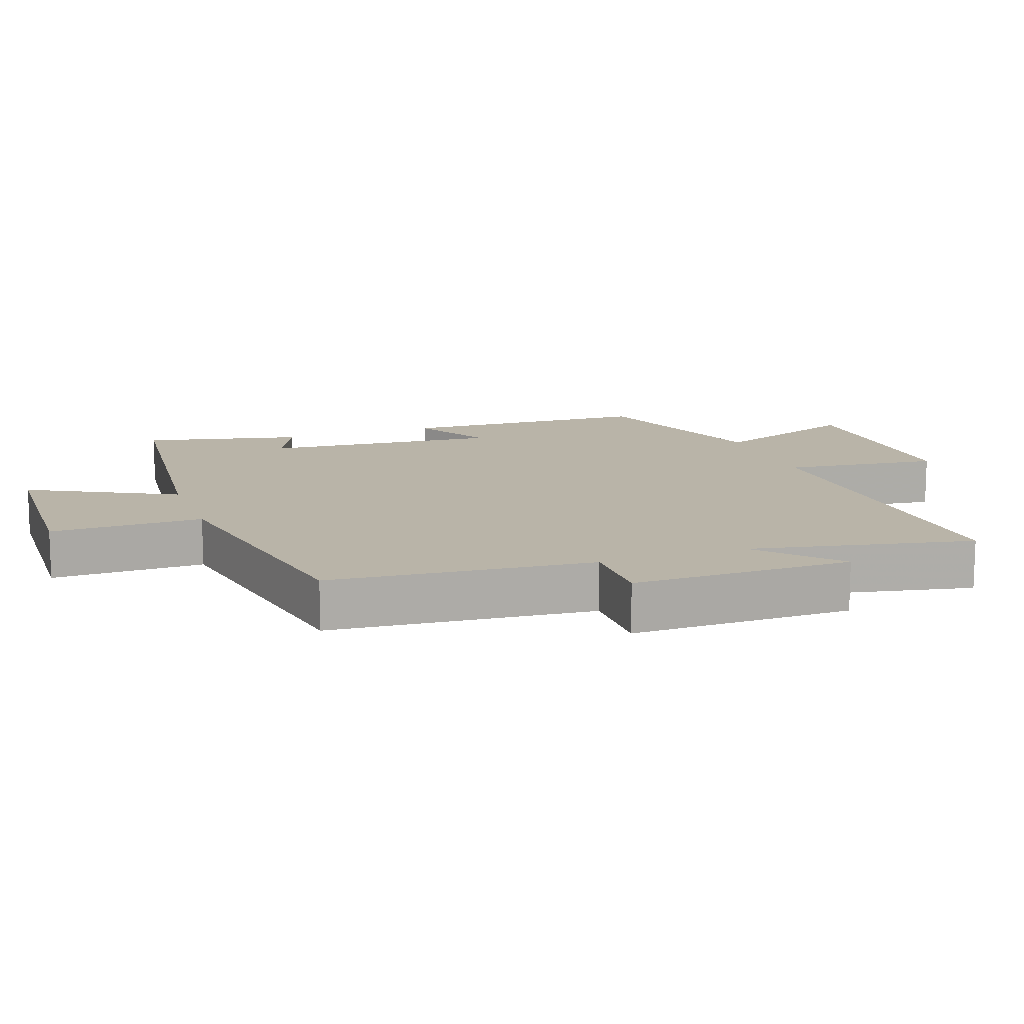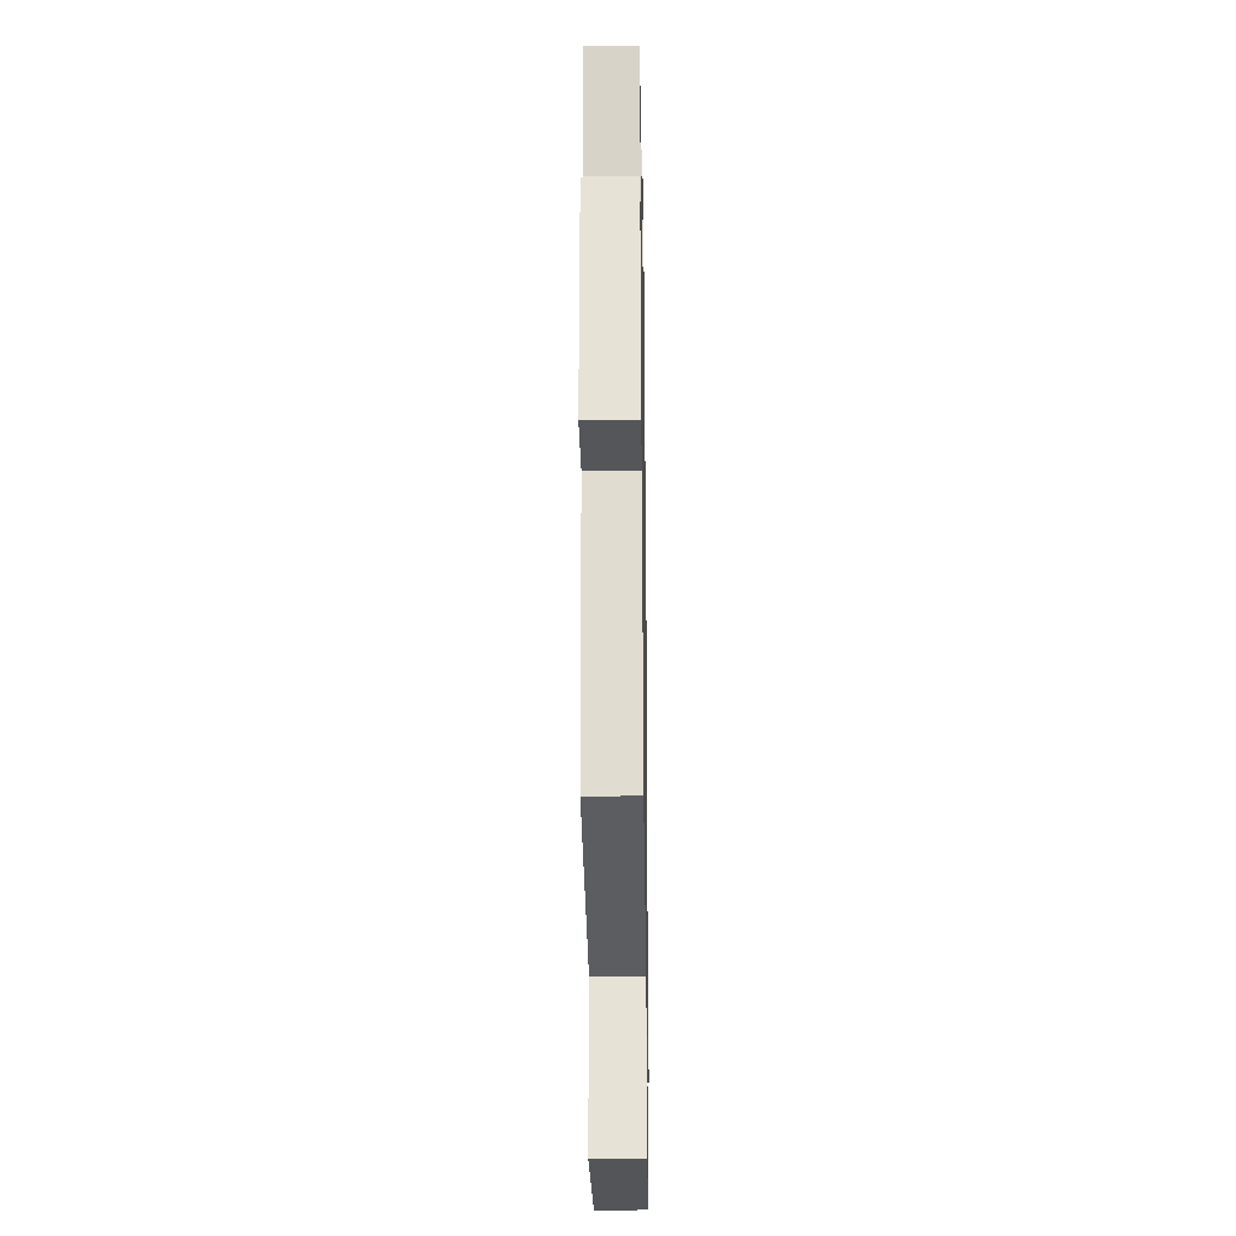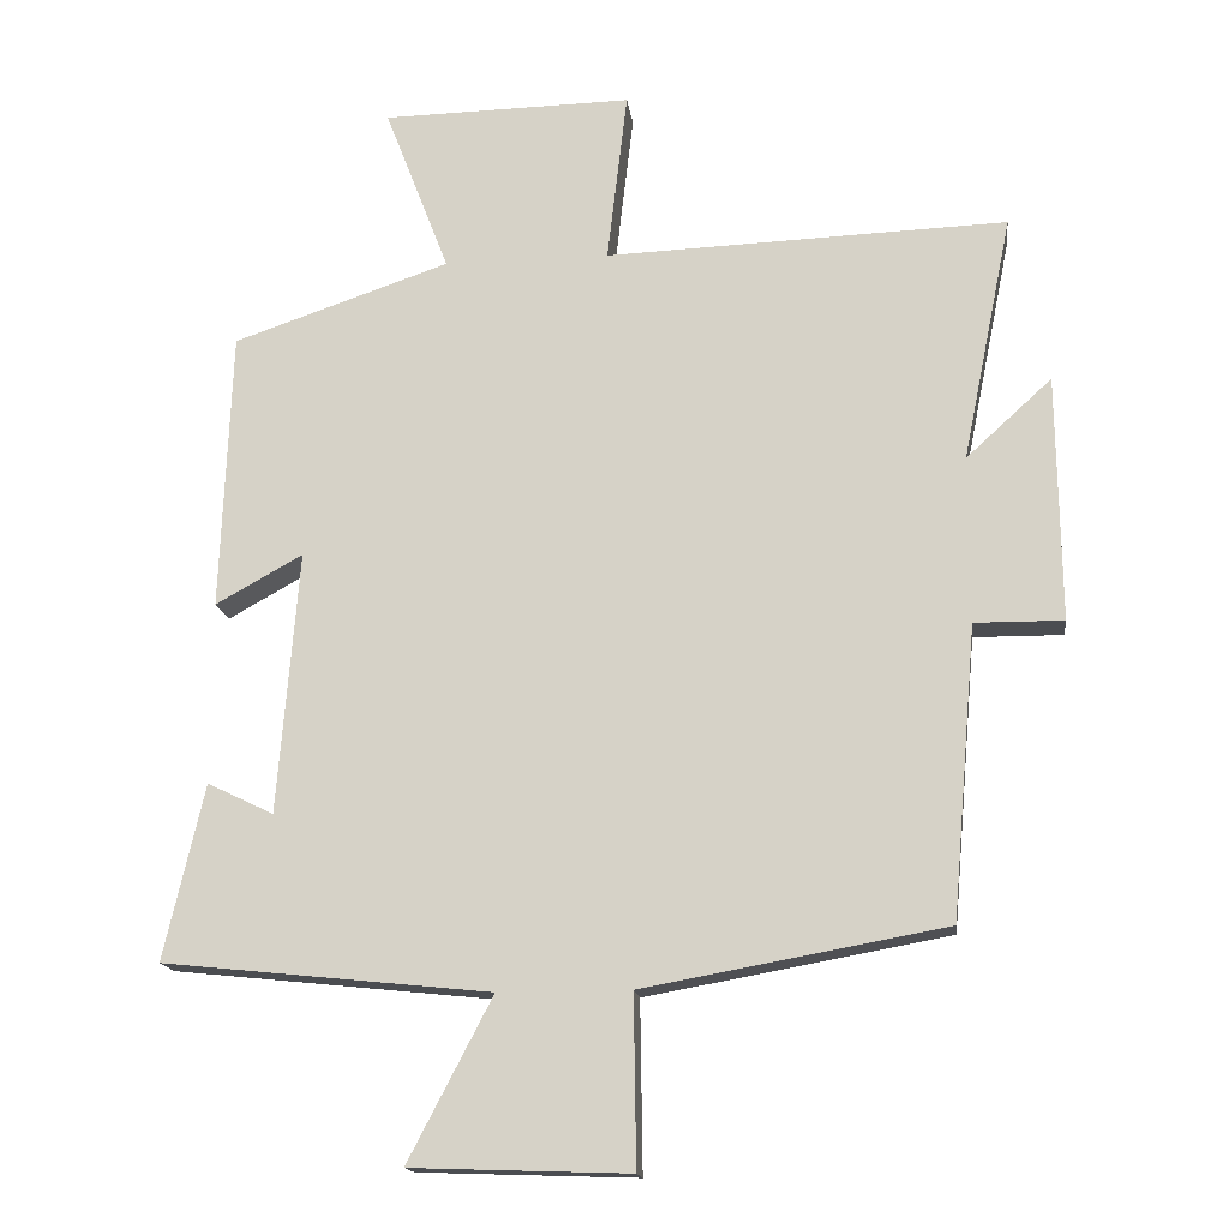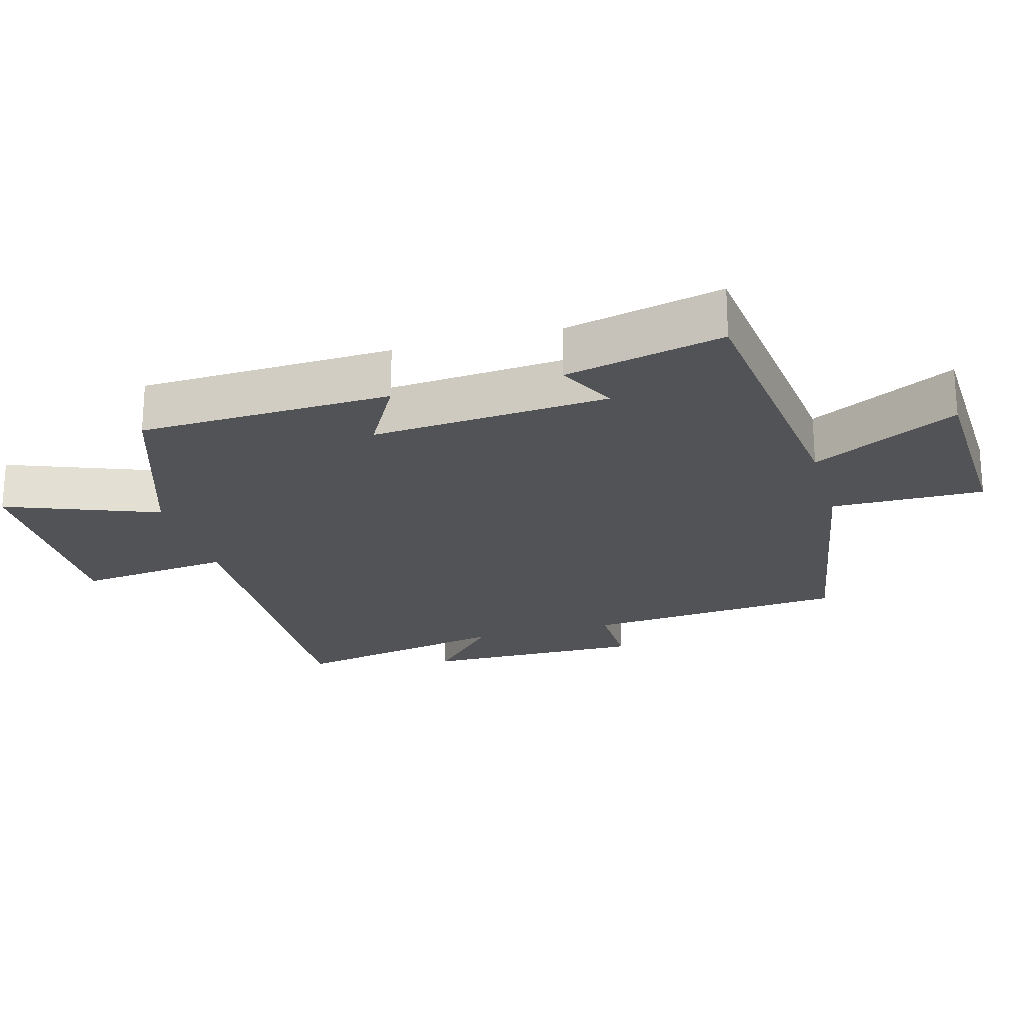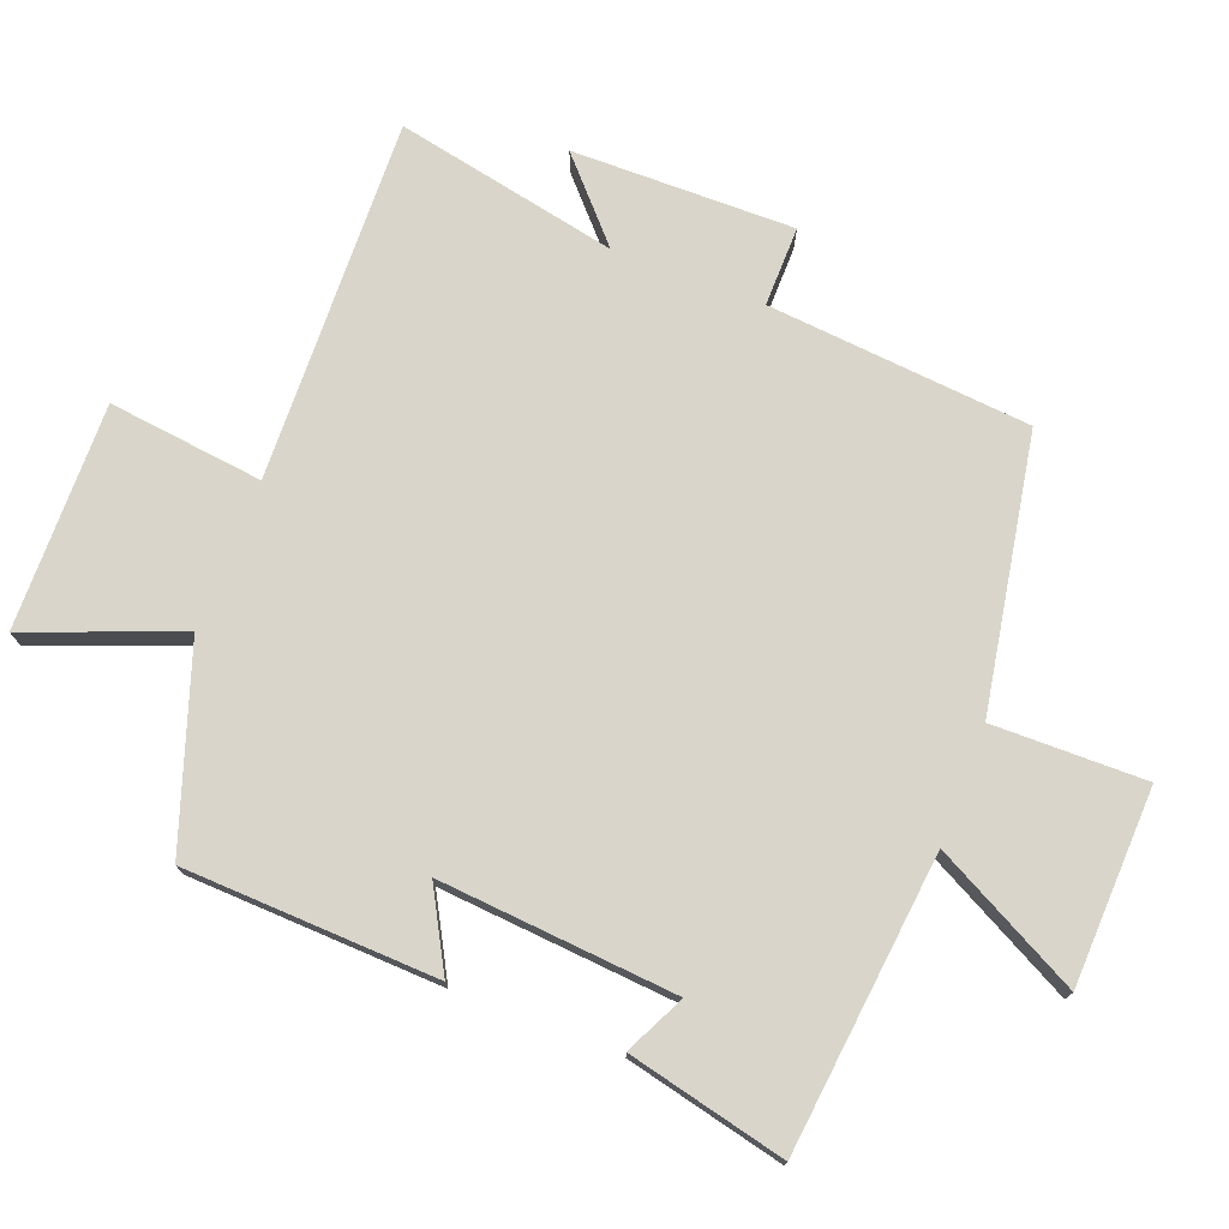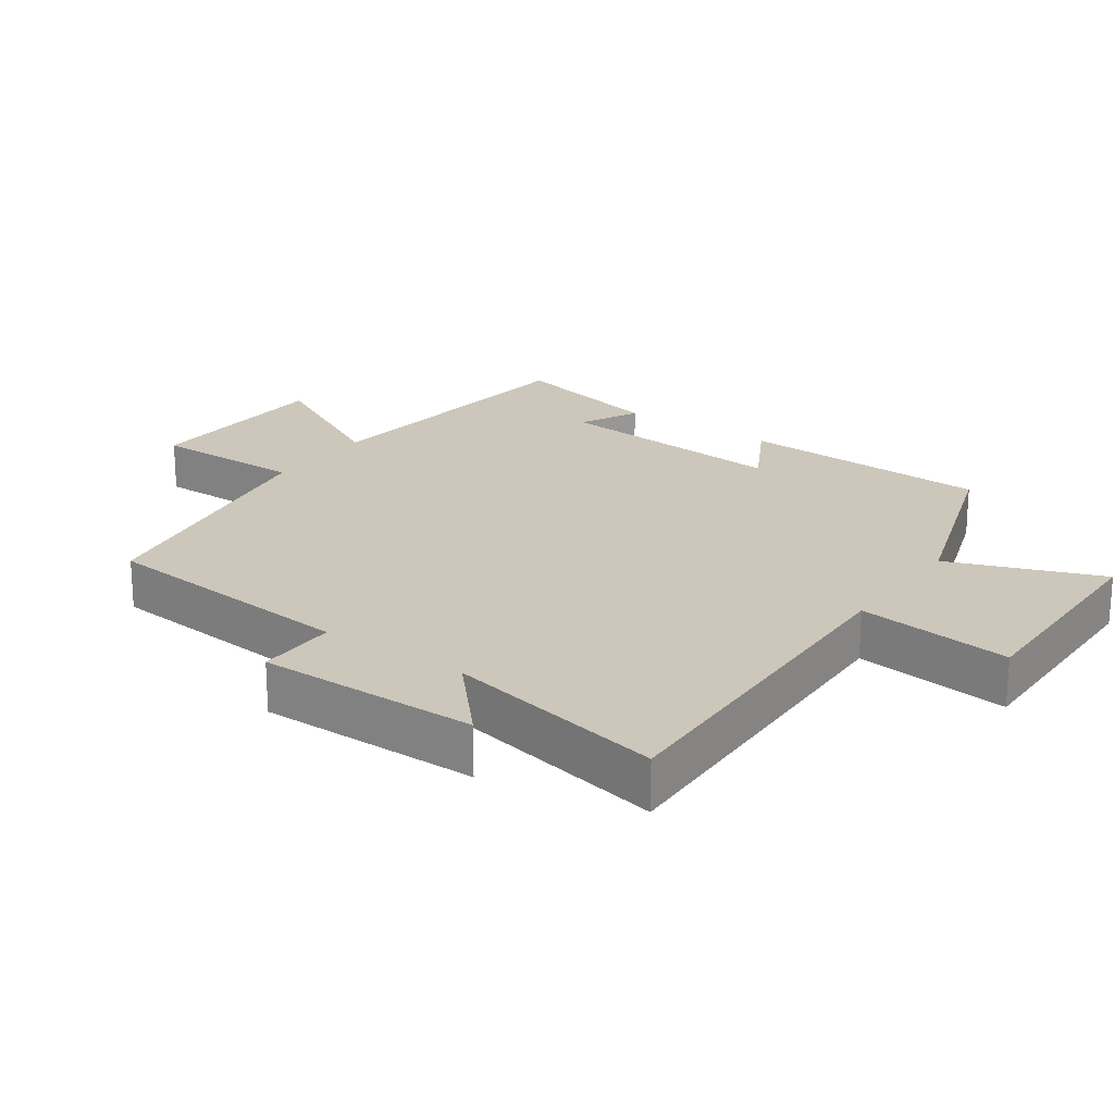
<metadata>
{"format":"obj","ext":"obj","renderer":"f3d","projection":"perspective","resolution":1024,"background":"white","views":[{"elev":13.2,"azim":-109.6,"up":"+Y"},{"elev":-25.9,"azim":-89.1,"up":"+Z"},{"elev":-16.1,"azim":-172.8,"up":"+Z"},{"elev":-22.2,"azim":105.7,"up":"+Y"},{"elev":74.7,"azim":111.1,"up":"+Y"},{"elev":21.5,"azim":-54.5,"up":"+Y"}]}
</metadata>
<code>
v -0.567 0.07 0.519
v -0.027 0.07 0.5
v -0.054 0.07 0.731
v 0.282 0.07 0.725
v 0.195 0.07 0.5
v 0.486 0.07 0.401
v 0.5 0.07 0.025
v 0.383 0.07 0.09
v 0.411 0.07 -0.262
v 0.5 0.07 -0.219
v 0.554 0.07 -0.454
v 0.115 0.07 -0.5
v 0.228 0.07 -0.717
v -0.064 0.07 -0.727
v -0.061 0.07 -0.5
v -0.466 0.07 -0.427
v -0.5 0.07 -0.036
v -0.619 0.07 -0.037
v -0.615 0.07 0.293
v -0.5 0.07 0.188
v -0.567 0 0.519
v -0.027 0 0.5
v -0.054 0 0.731
v 0.282 0 0.725
v 0.195 0 0.5
v 0.486 0 0.401
v 0.5 0 0.025
v 0.383 0 0.09
v 0.411 0 -0.262
v 0.5 0 -0.219
v 0.554 0 -0.454
v 0.115 0 -0.5
v 0.228 0 -0.717
v -0.064 0 -0.727
v -0.061 0 -0.5
v -0.466 0 -0.427
v -0.5 0 -0.036
v -0.619 0 -0.037
v -0.615 0 0.293
v -0.5 0 0.188
f 17 18 19 20
f 15 16 17 20
f 15 20 1 2
f 12 13 14 15
f 11 12 15
f 10 11 15
f 9 10 15
f 8 9 15 2
f 7 8 2
f 6 7 2
f 5 6 2
f 2 3 4 5
f 40 39 38 37
f 40 37 36 35
f 22 21 40 35
f 35 34 33 32
f 35 32 31
f 35 31 30
f 35 30 29
f 22 35 29 28
f 22 28 27
f 22 27 26
f 22 26 25
f 25 24 23 22
f 1 21 22 2
f 2 22 23 3
f 3 23 24 4
f 4 24 25 5
f 5 25 26 6
f 6 26 27 7
f 7 27 28 8
f 8 28 29 9
f 9 29 30 10
f 10 30 31 11
f 11 31 32 12
f 12 32 33 13
f 13 33 34 14
f 14 34 35 15
f 15 35 36 16
f 16 36 37 17
f 17 37 38 18
f 18 38 39 19
f 19 39 40 20
f 20 40 21 1

</code>
